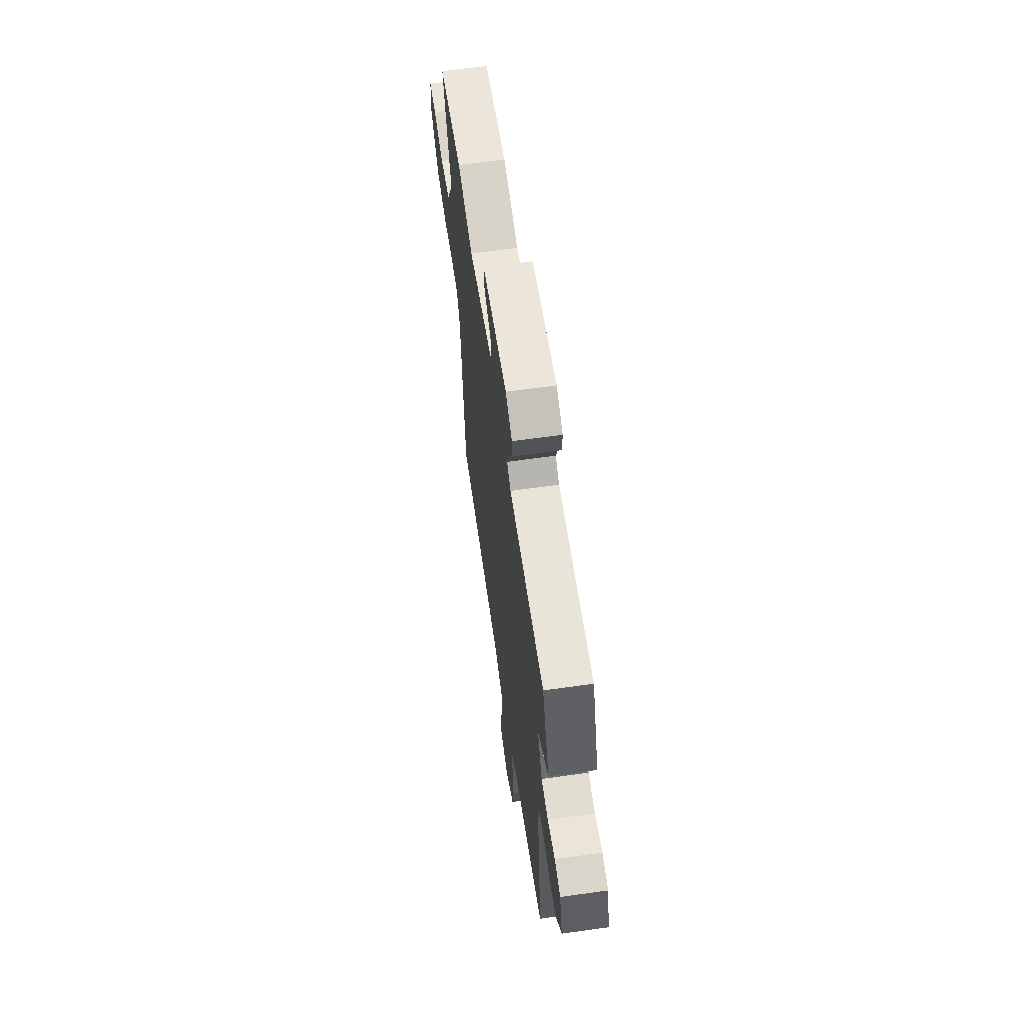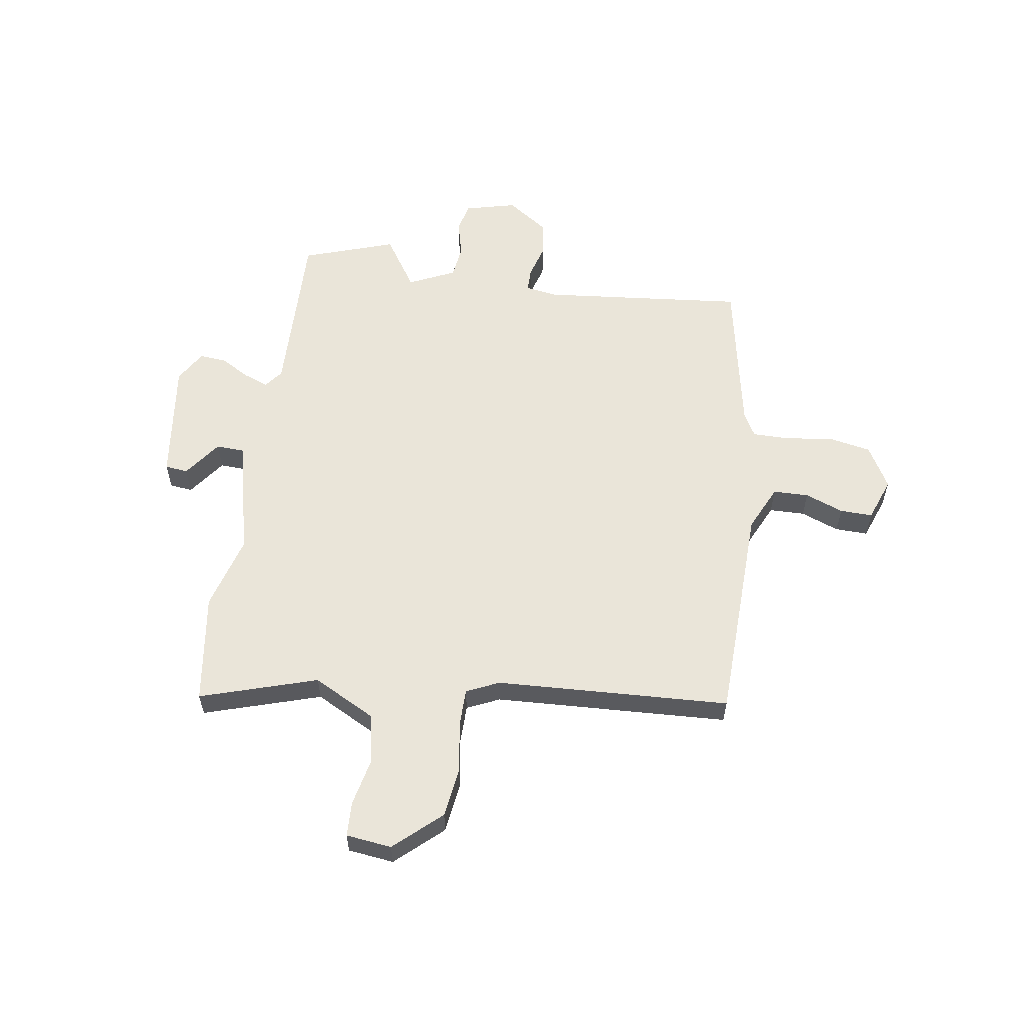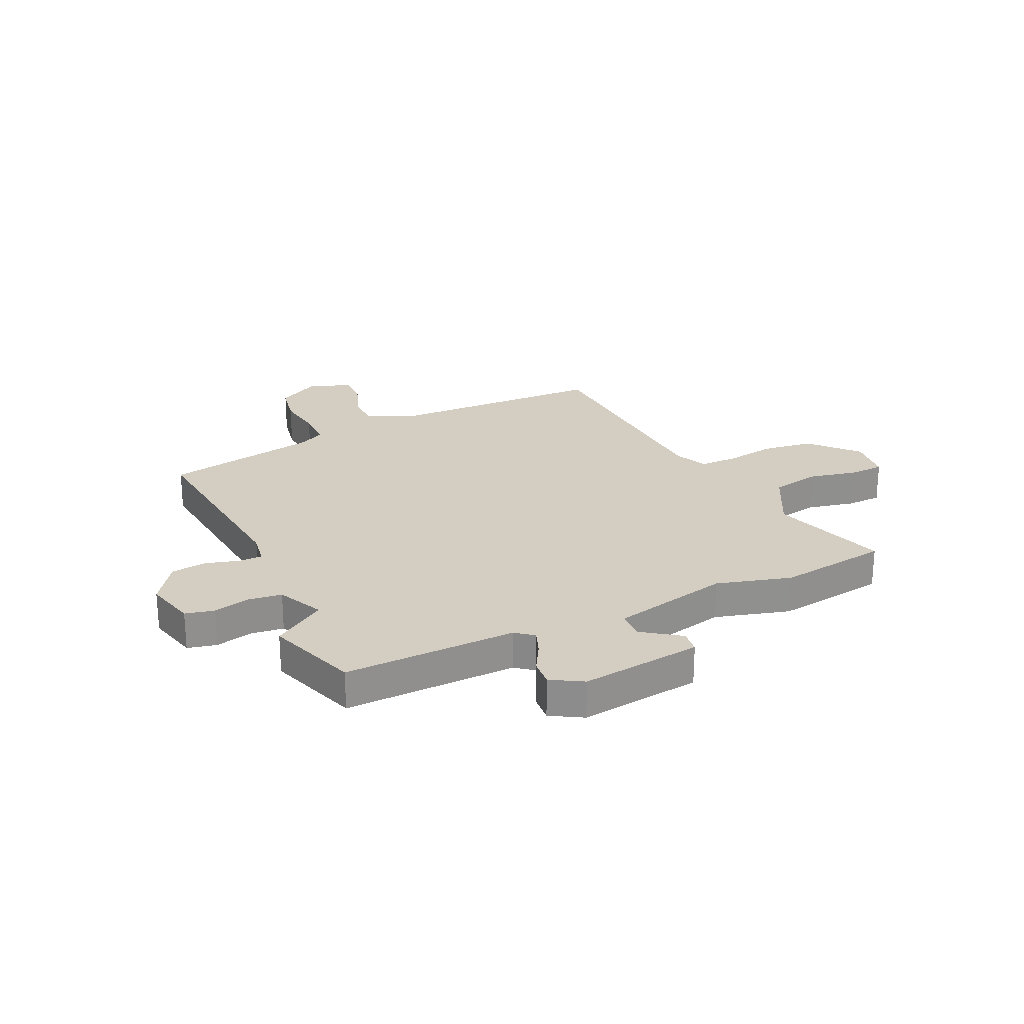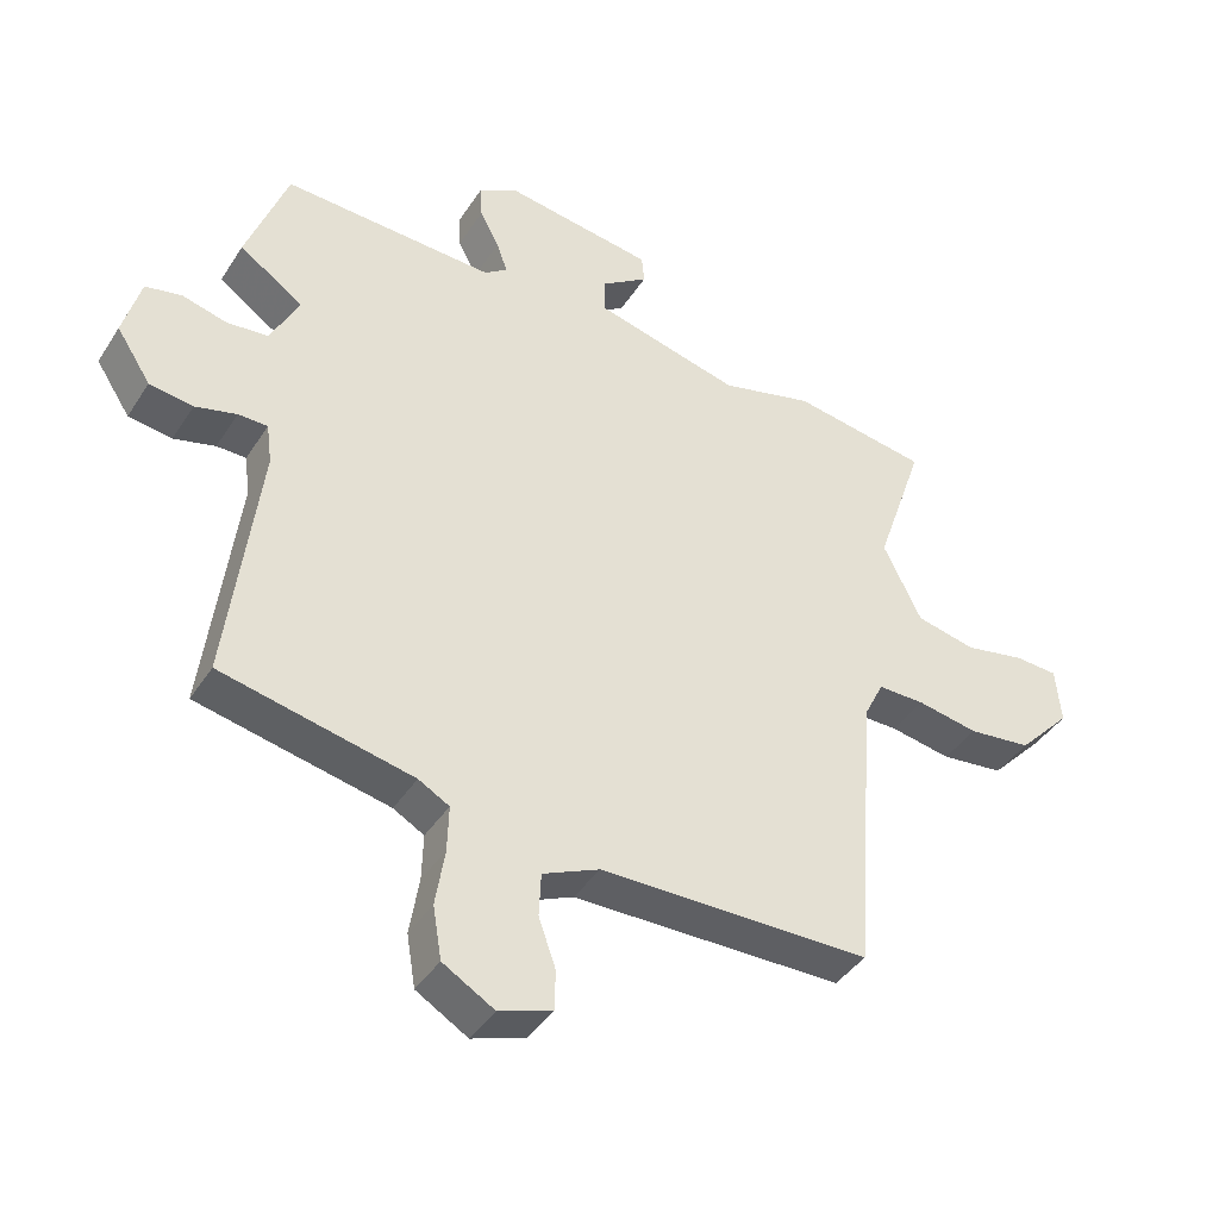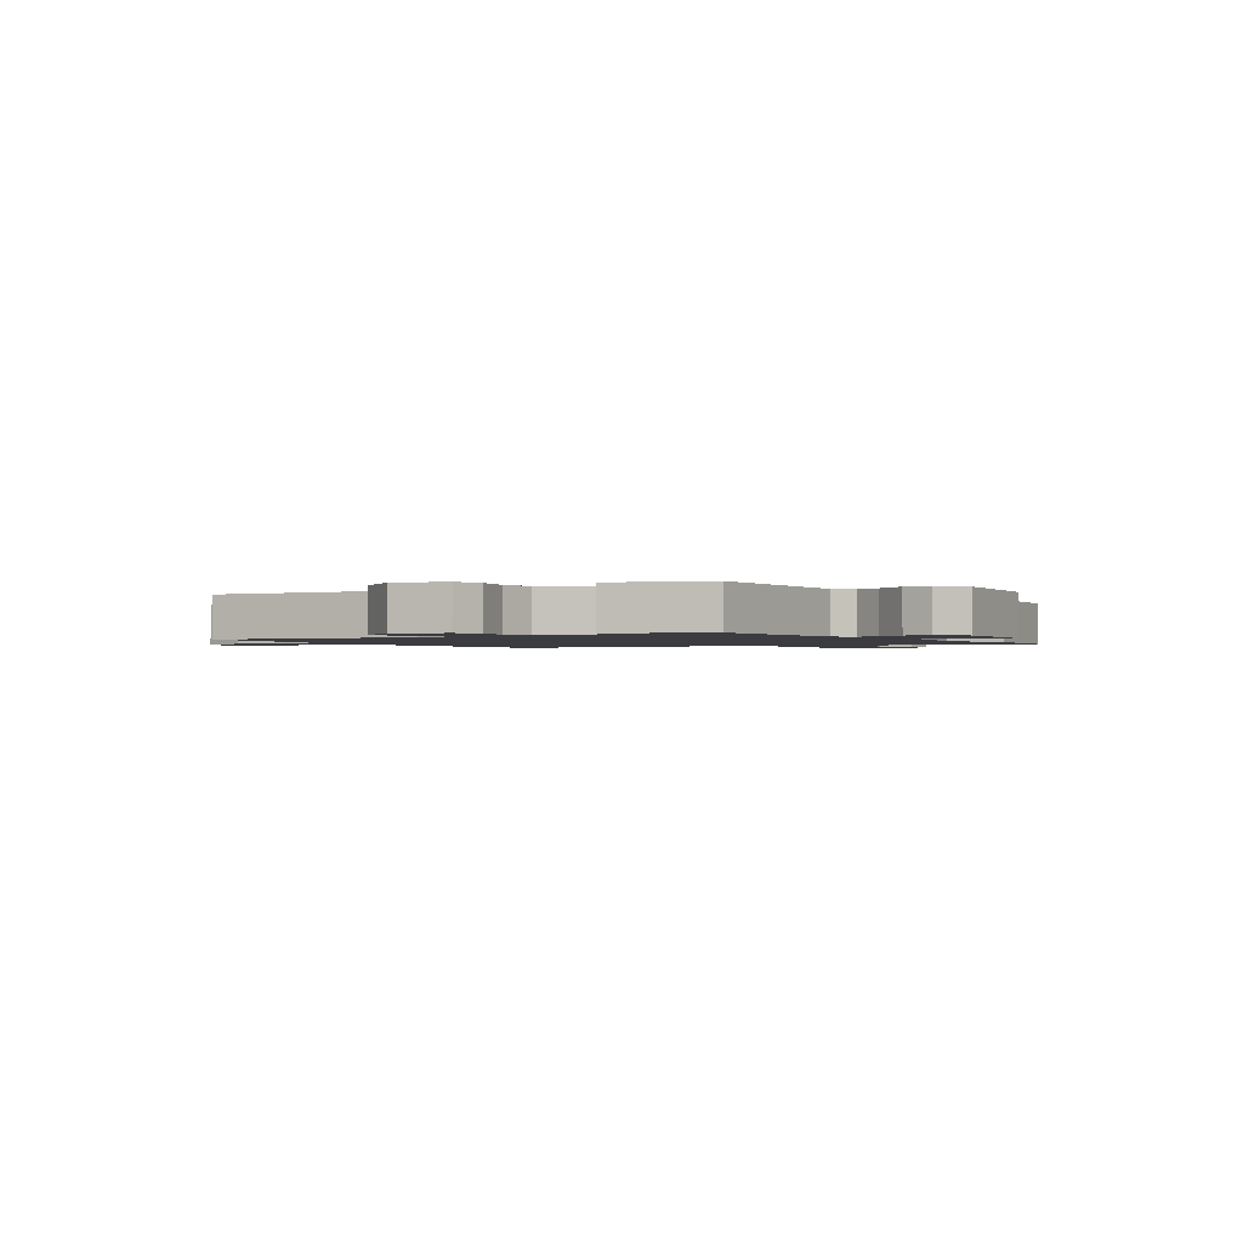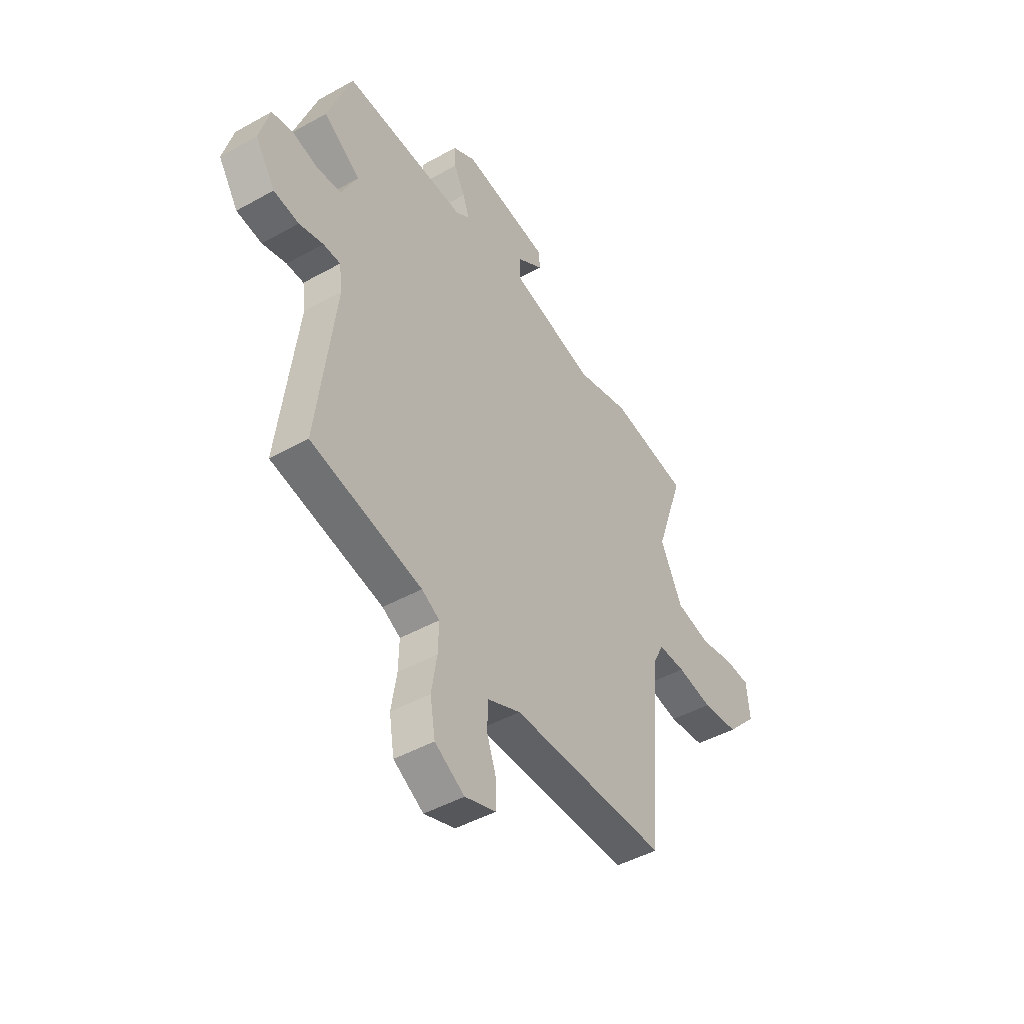
<metadata>
{"format":"obj","ext":"obj","renderer":"f3d","projection":"perspective","resolution":1024,"background":"white","views":[{"elev":63.3,"azim":-98.1,"up":"+Z"},{"elev":57.9,"azim":100.1,"up":"+Y"},{"elev":24.9,"azim":-23.6,"up":"+Y"},{"elev":-40.8,"azim":-29.8,"up":"+Z"},{"elev":-1.5,"azim":-55.4,"up":"+Y"},{"elev":-45.5,"azim":-57.2,"up":"+Z"}]}
</metadata>
<code>
v 0.427 0.07 -0.499
v 0.023 0.07 -0.5
v -0.062 0.07 -0.537
v -0.065 0.07 -0.602
v -0.04 0.07 -0.673
v -0.04 0.07 -0.733
v -0.12 0.07 -0.76
v -0.197 0.07 -0.714
v -0.21 0.07 -0.636
v -0.196 0.07 -0.55
v -0.194 0.07 -0.481
v -0.24 0.07 -0.455
v -0.526 0.07 -0.392
v -0.479 0.07 -0.019
v -0.487 0.07 0.041
v -0.531 0.07 0.042
v -0.593 0.07 0.026
v -0.658 0.07 0.036
v -0.709 0.07 0.114
v -0.683 0.07 0.208
v -0.629 0.07 0.219
v -0.562 0.07 0.201
v -0.5 0.07 0.207
v -0.458 0.07 0.291
v -0.553 0.07 0.357
v -0.491 0.07 0.525
v -0.174 0.07 0.509
v -0.14 0.07 0.534
v -0.156 0.07 0.58
v -0.185 0.07 0.634
v -0.188 0.07 0.684
v -0.129 0.07 0.717
v 0.094 0.07 0.683
v 0.098 0.07 0.641
v 0.028 0.07 0.593
v 0.029 0.07 0.54
v 0.246 0.07 0.484
v 0.384 0.07 0.519
v 0.587 0.07 0.485
v 0.514 0.07 0.272
v 0.571 0.07 0.156
v 0.66 0.07 0.136
v 0.75 0.07 0.153
v 0.814 0.07 0.149
v 0.822 0.07 0.065
v 0.743 0.07 -0.018
v 0.649 0.07 -0.028
v 0.558 0.07 -0.011
v 0.488 0.07 -0.01
v 0.459 0.07 -0.069
v 0.427 0 -0.499
v 0.023 0 -0.5
v -0.062 0 -0.537
v -0.065 0 -0.602
v -0.04 0 -0.673
v -0.04 0 -0.733
v -0.12 0 -0.76
v -0.197 0 -0.714
v -0.21 0 -0.636
v -0.196 0 -0.55
v -0.194 0 -0.481
v -0.24 0 -0.455
v -0.526 0 -0.392
v -0.479 0 -0.019
v -0.487 0 0.041
v -0.531 0 0.042
v -0.593 0 0.026
v -0.658 0 0.036
v -0.709 0 0.114
v -0.683 0 0.208
v -0.629 0 0.219
v -0.562 0 0.201
v -0.5 0 0.207
v -0.458 0 0.291
v -0.553 0 0.357
v -0.491 0 0.525
v -0.174 0 0.509
v -0.14 0 0.534
v -0.156 0 0.58
v -0.185 0 0.634
v -0.188 0 0.684
v -0.129 0 0.717
v 0.094 0 0.683
v 0.098 0 0.641
v 0.028 0 0.593
v 0.029 0 0.54
v 0.246 0 0.484
v 0.384 0 0.519
v 0.587 0 0.485
v 0.514 0 0.272
v 0.571 0 0.156
v 0.66 0 0.136
v 0.75 0 0.153
v 0.814 0 0.149
v 0.822 0 0.065
v 0.743 0 -0.018
v 0.649 0 -0.028
v 0.558 0 -0.011
v 0.488 0 -0.01
v 0.459 0 -0.069
f 45 46 47 48
f 45 48 49
f 42 43 44 45
f 41 42 45 49
f 40 41 49
f 37 38 39 40
f 36 37 40 49
f 32 33 34 35
f 32 35 36
f 29 30 31 32
f 28 29 32 36
f 27 28 36 49
f 24 25 26 27
f 23 24 27 49
f 19 20 21 22
f 16 17 18 19
f 15 16 19 22
f 12 13 14
f 11 12 14 15
f 7 8 9 10
f 7 10 11
f 4 5 6 7
f 3 4 7 11
f 2 3 11 15
f 50 1 2 15
f 23 49 50
f 15 22 23 50
f 98 97 96 95
f 99 98 95
f 95 94 93 92
f 99 95 92 91
f 99 91 90
f 90 89 88 87
f 99 90 87 86
f 85 84 83 82
f 86 85 82
f 82 81 80 79
f 86 82 79 78
f 99 86 78 77
f 77 76 75 74
f 99 77 74 73
f 72 71 70 69
f 69 68 67 66
f 72 69 66 65
f 64 63 62
f 65 64 62 61
f 60 59 58 57
f 61 60 57
f 57 56 55 54
f 61 57 54 53
f 65 61 53 52
f 65 52 51 100
f 100 99 73
f 100 73 72 65
f 1 51 52 2
f 2 52 53 3
f 3 53 54 4
f 4 54 55 5
f 5 55 56 6
f 6 56 57 7
f 7 57 58 8
f 8 58 59 9
f 9 59 60 10
f 10 60 61 11
f 11 61 62 12
f 12 62 63 13
f 13 63 64 14
f 14 64 65 15
f 15 65 66 16
f 16 66 67 17
f 17 67 68 18
f 18 68 69 19
f 19 69 70 20
f 20 70 71 21
f 21 71 72 22
f 22 72 73 23
f 23 73 74 24
f 24 74 75 25
f 25 75 76 26
f 26 76 77 27
f 27 77 78 28
f 28 78 79 29
f 29 79 80 30
f 30 80 81 31
f 31 81 82 32
f 32 82 83 33
f 33 83 84 34
f 34 84 85 35
f 35 85 86 36
f 36 86 87 37
f 37 87 88 38
f 38 88 89 39
f 39 89 90 40
f 40 90 91 41
f 41 91 92 42
f 42 92 93 43
f 43 93 94 44
f 44 94 95 45
f 45 95 96 46
f 46 96 97 47
f 47 97 98 48
f 48 98 99 49
f 49 99 100 50
f 50 100 51 1

</code>
